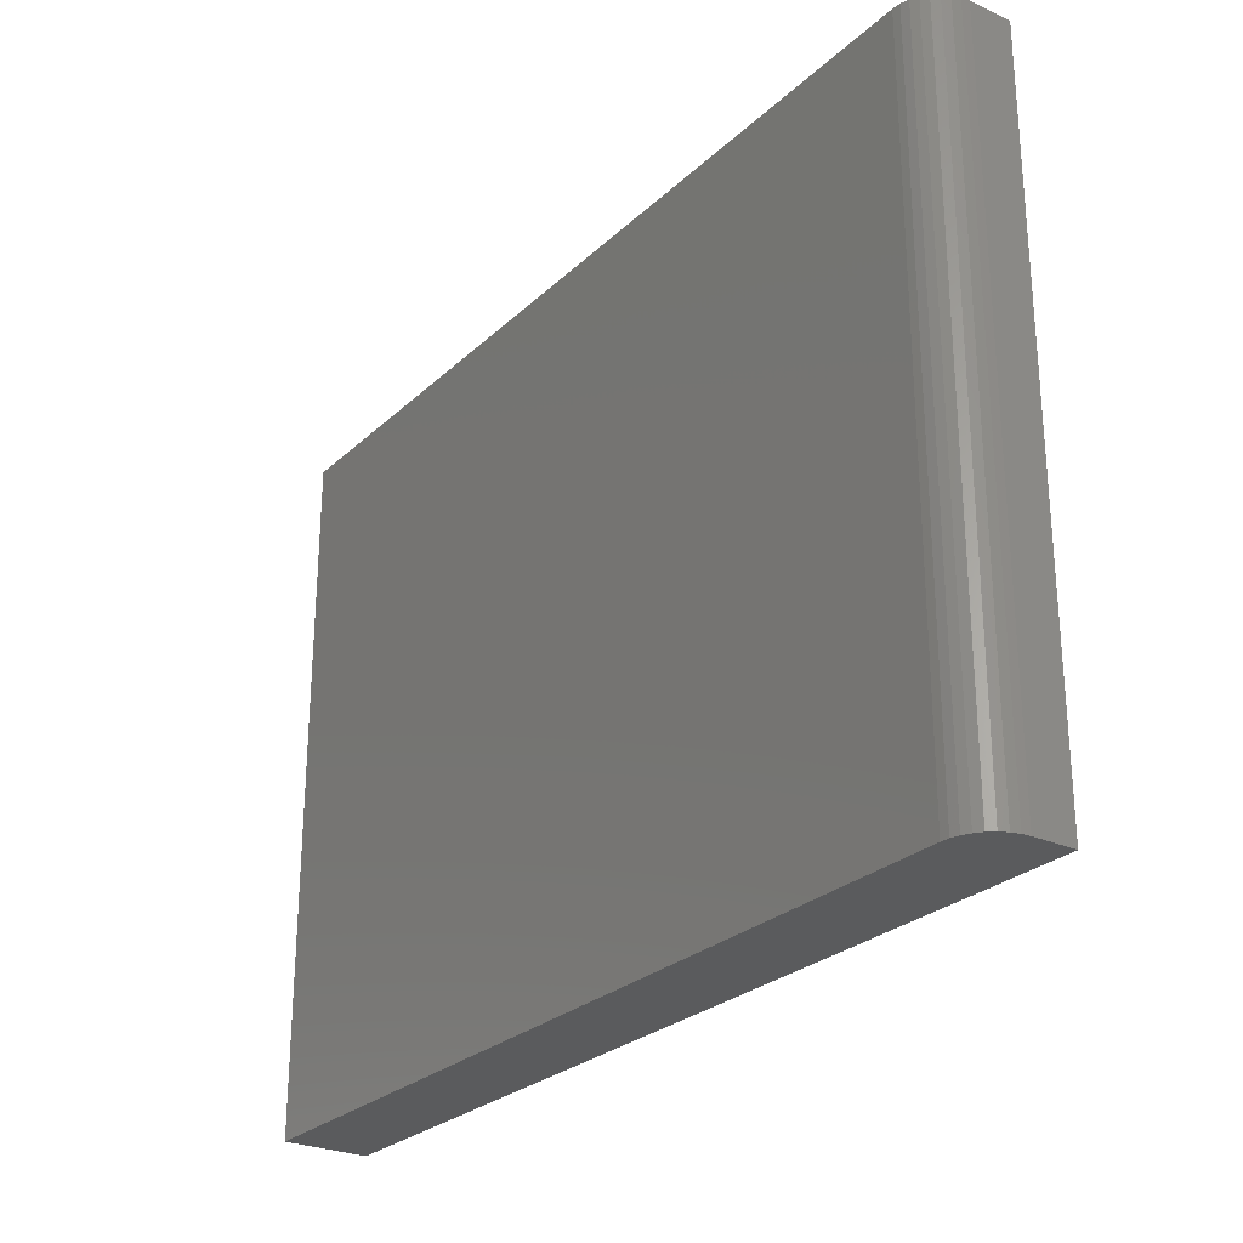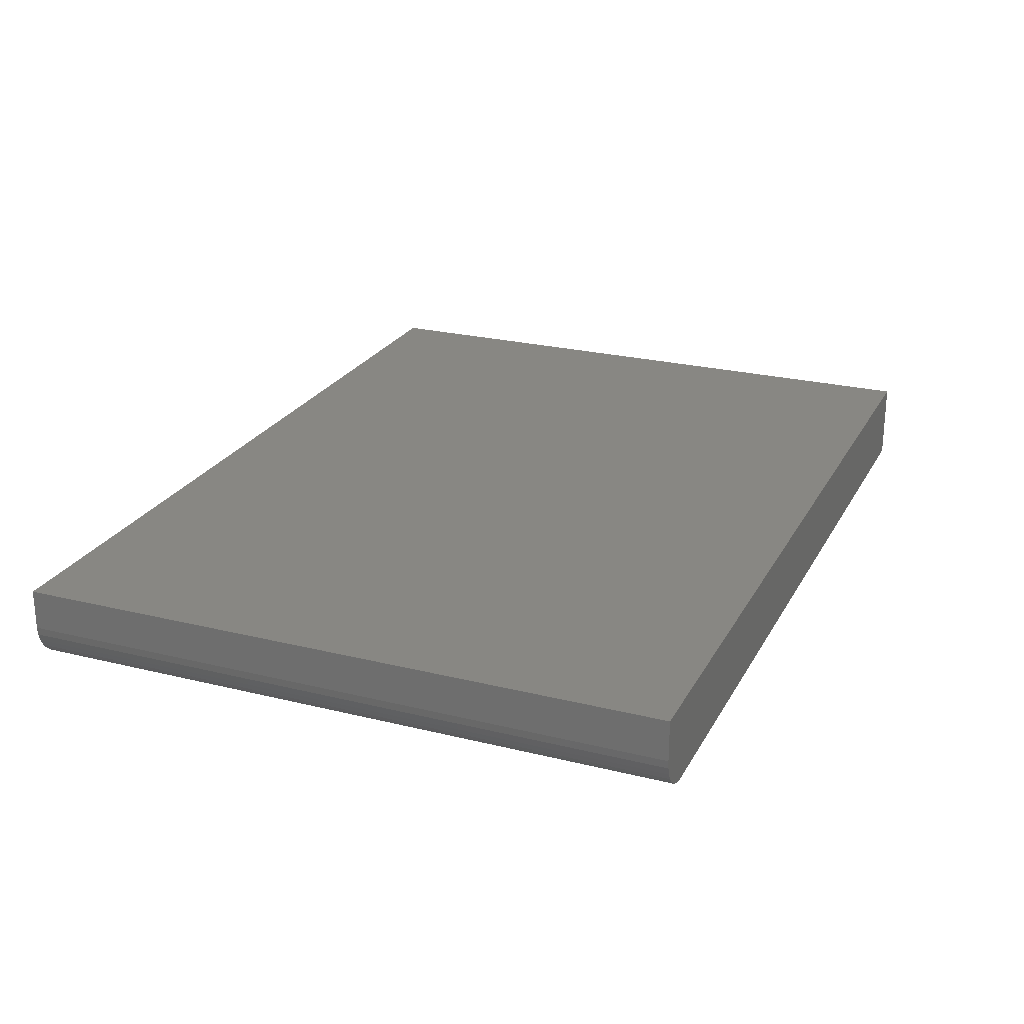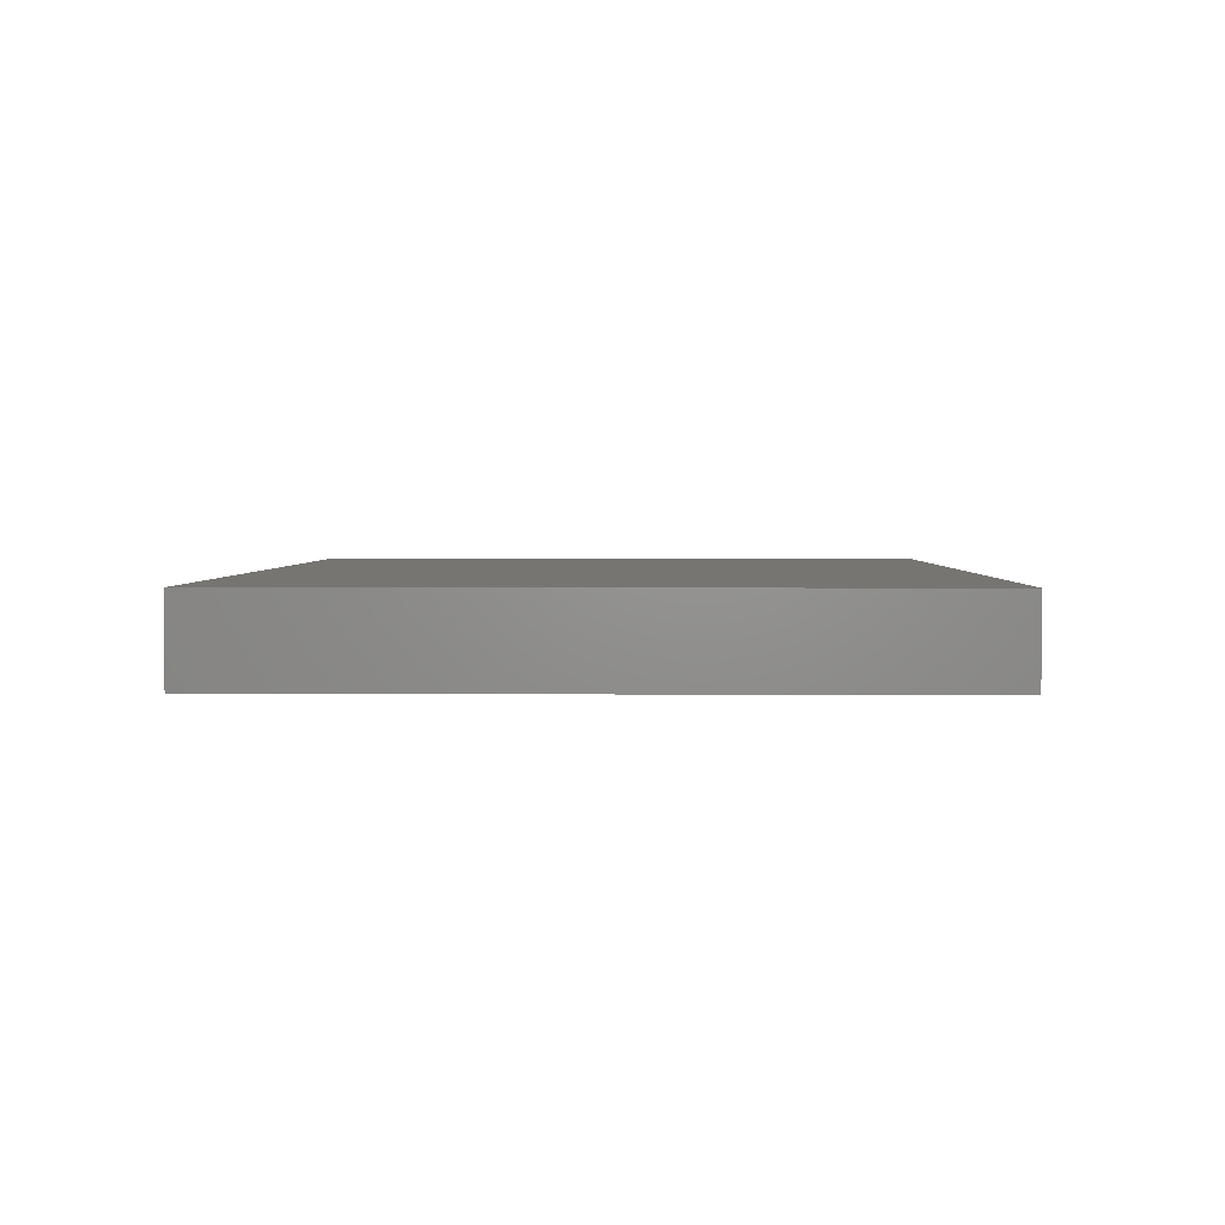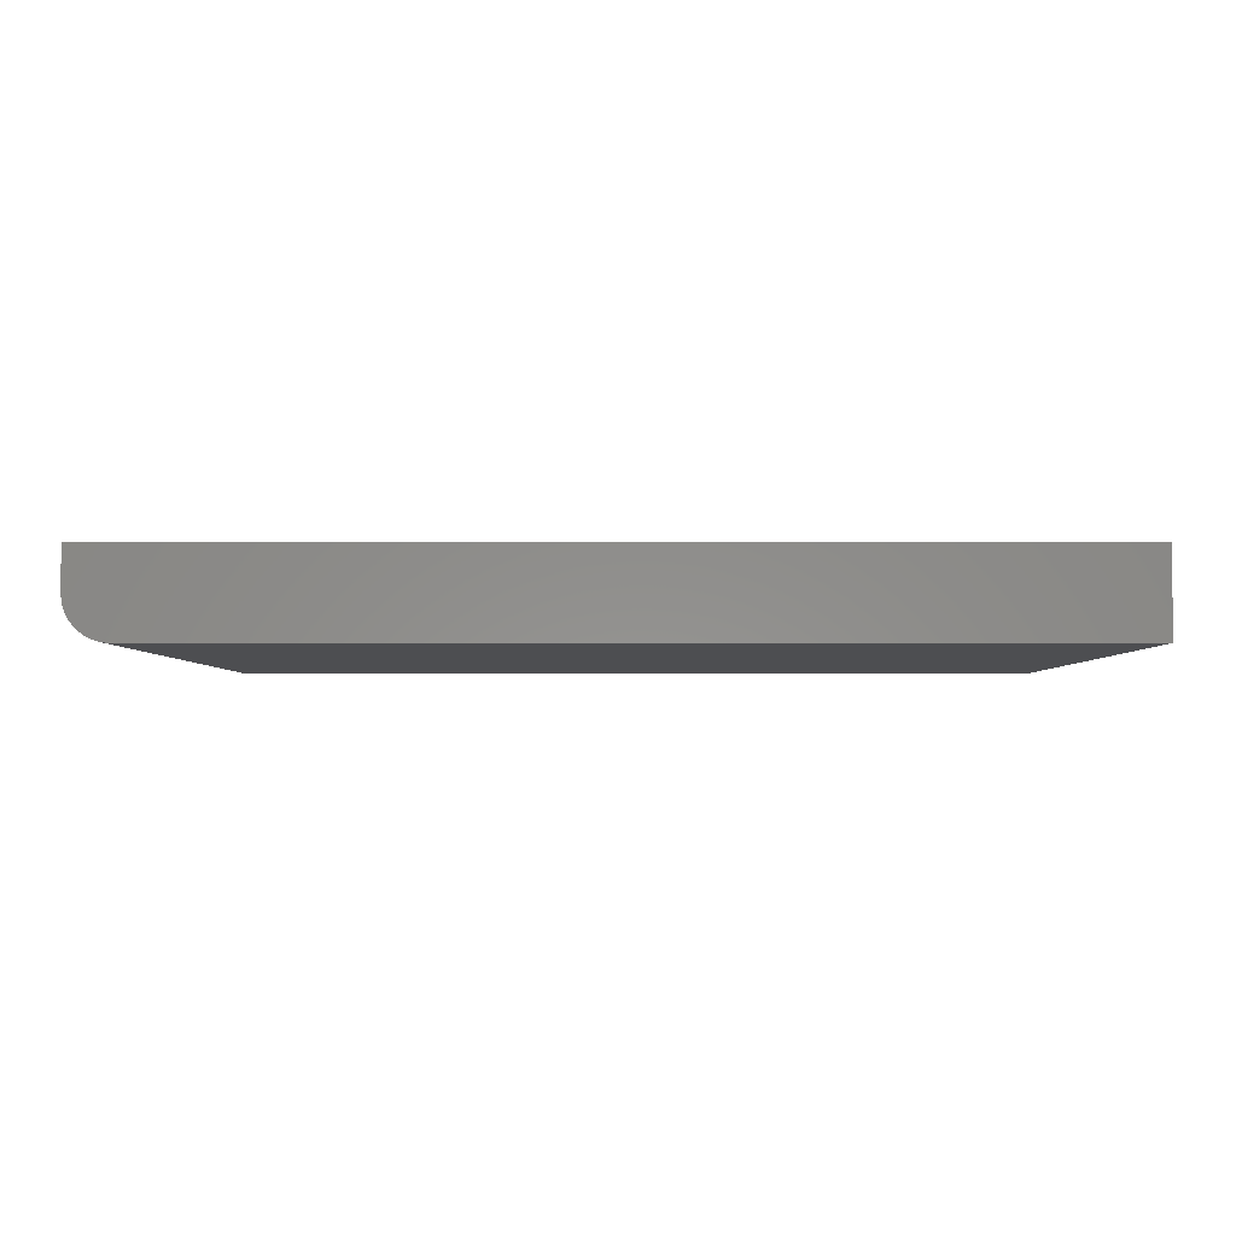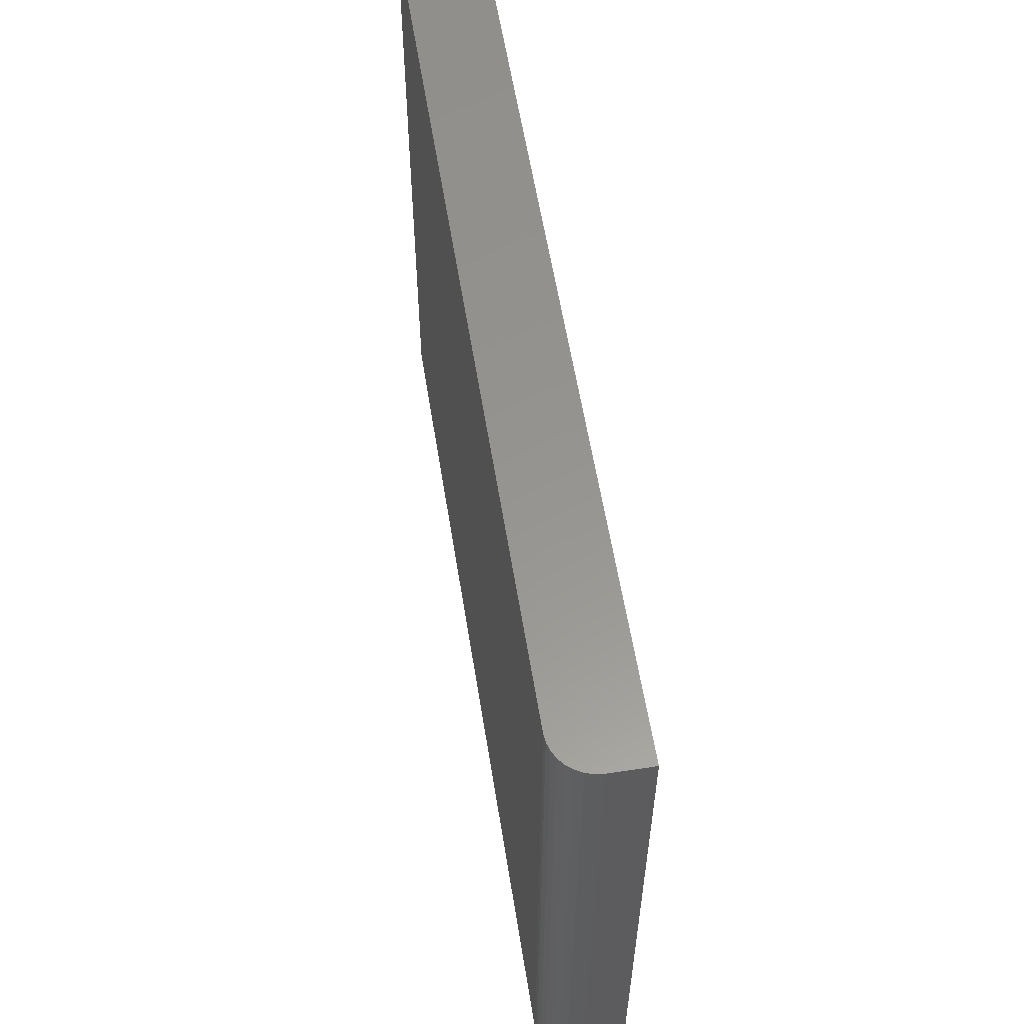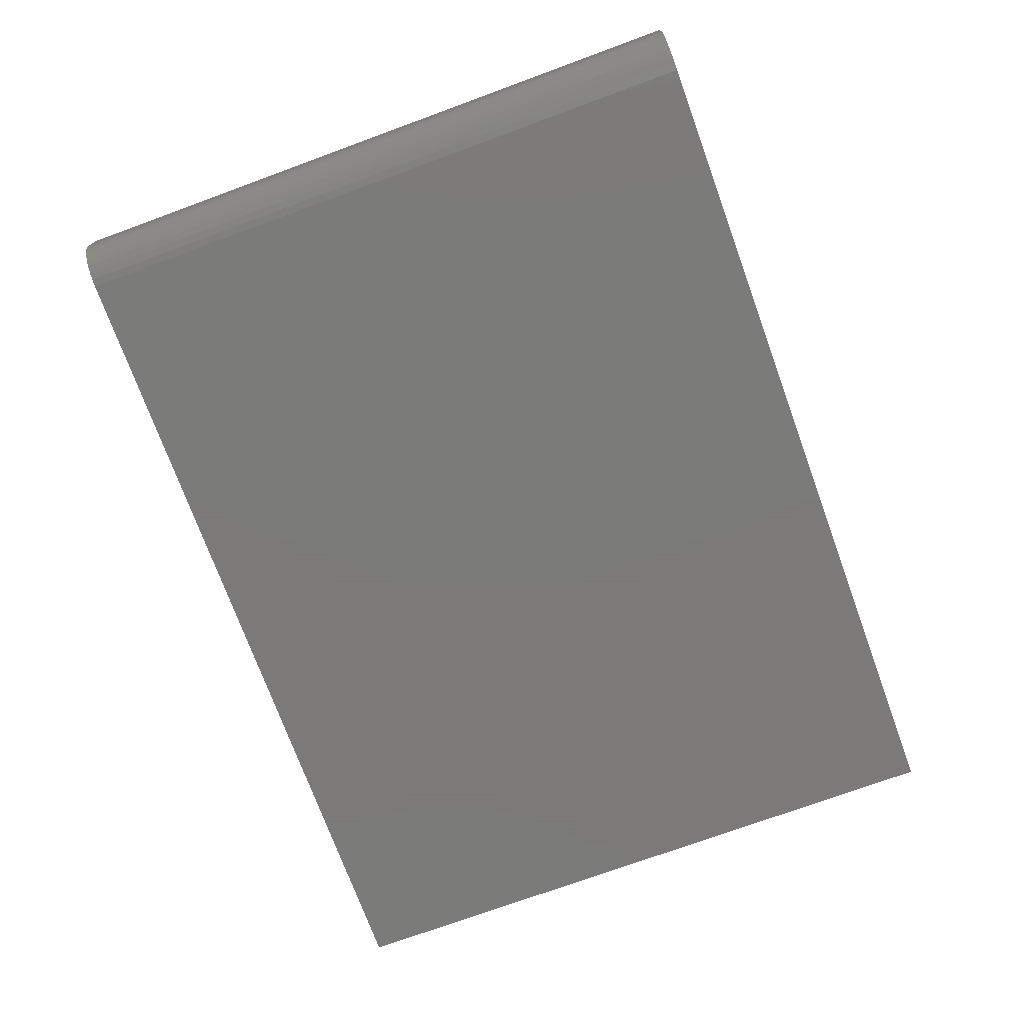
<metadata>
{"format":"stl","ext":"stl","renderer":"f3d","projection":"perspective","resolution":1024,"background":"white","views":[{"elev":-26.6,"azim":54.6,"up":"+Z"},{"elev":24.1,"azim":112.4,"up":"+Y"},{"elev":2.8,"azim":-88.9,"up":"+Y"},{"elev":-3.5,"azim":-179.7,"up":"+Y"},{"elev":57.8,"azim":81.0,"up":"+Z"},{"elev":-73.9,"azim":110.1,"up":"+Y"}]}
</metadata>
<code>
# stl→obj: 24 verts, 44 faces
v -0.6875 -0.0625 0
v -0.03125 -0.0625 -4.018e-17
v -0.6875 -0.0625 0.5138
v -0.03125 -0.0625 0.5138
v -0.005267 -0.04861 0.5138
v -0.01929 -0.06012 0.5138
v -0.01389 -0.05723 0.5138
v -0.009153 -0.05335 0.5138
v -0.02515 -0.0619 0.5138
v -0.002379 -0.04321 0.5138
v -0.0006005 -0.03735 0.5138
v 3.493e-17 -0.03125 0.5138
v 3.146e-17 7.633e-17 0.5138
v -0.6875 3.493e-33 0.5138
v 3.469e-18 -0.03125 -4.21e-17
v 0 7.633e-17 -4.21e-17
v -0.0006005 -0.03735 -4.206e-17
v -0.002379 -0.04321 -4.195e-17
v -0.005267 -0.04861 -4.177e-17
v -0.009153 -0.05335 -4.154e-17
v -0.01389 -0.05723 -4.125e-17
v -0.01929 -0.06012 -4.092e-17
v -0.02515 -0.0619 -4.056e-17
v -0.6875 0 0
f 1 2 3
f 3 2 4
f 5 6 7
f 5 7 8
f 9 6 5
f 9 5 10
f 9 10 11
f 9 11 12
f 9 12 13
f 9 13 4
f 4 13 3
f 3 13 14
f 15 16 12
f 12 16 13
f 15 17 18
f 16 15 18
f 16 18 19
f 16 19 20
f 16 20 21
f 16 21 22
f 16 22 23
f 16 23 2
f 16 2 1
f 16 1 24
f 15 12 17
f 17 12 11
f 17 11 18
f 18 11 10
f 18 10 19
f 19 10 5
f 19 5 20
f 20 5 8
f 20 8 21
f 21 8 7
f 21 7 22
f 22 7 6
f 22 6 23
f 23 6 9
f 23 9 2
f 2 9 4
f 24 14 16
f 16 14 13
f 3 14 1
f 1 14 24

</code>
